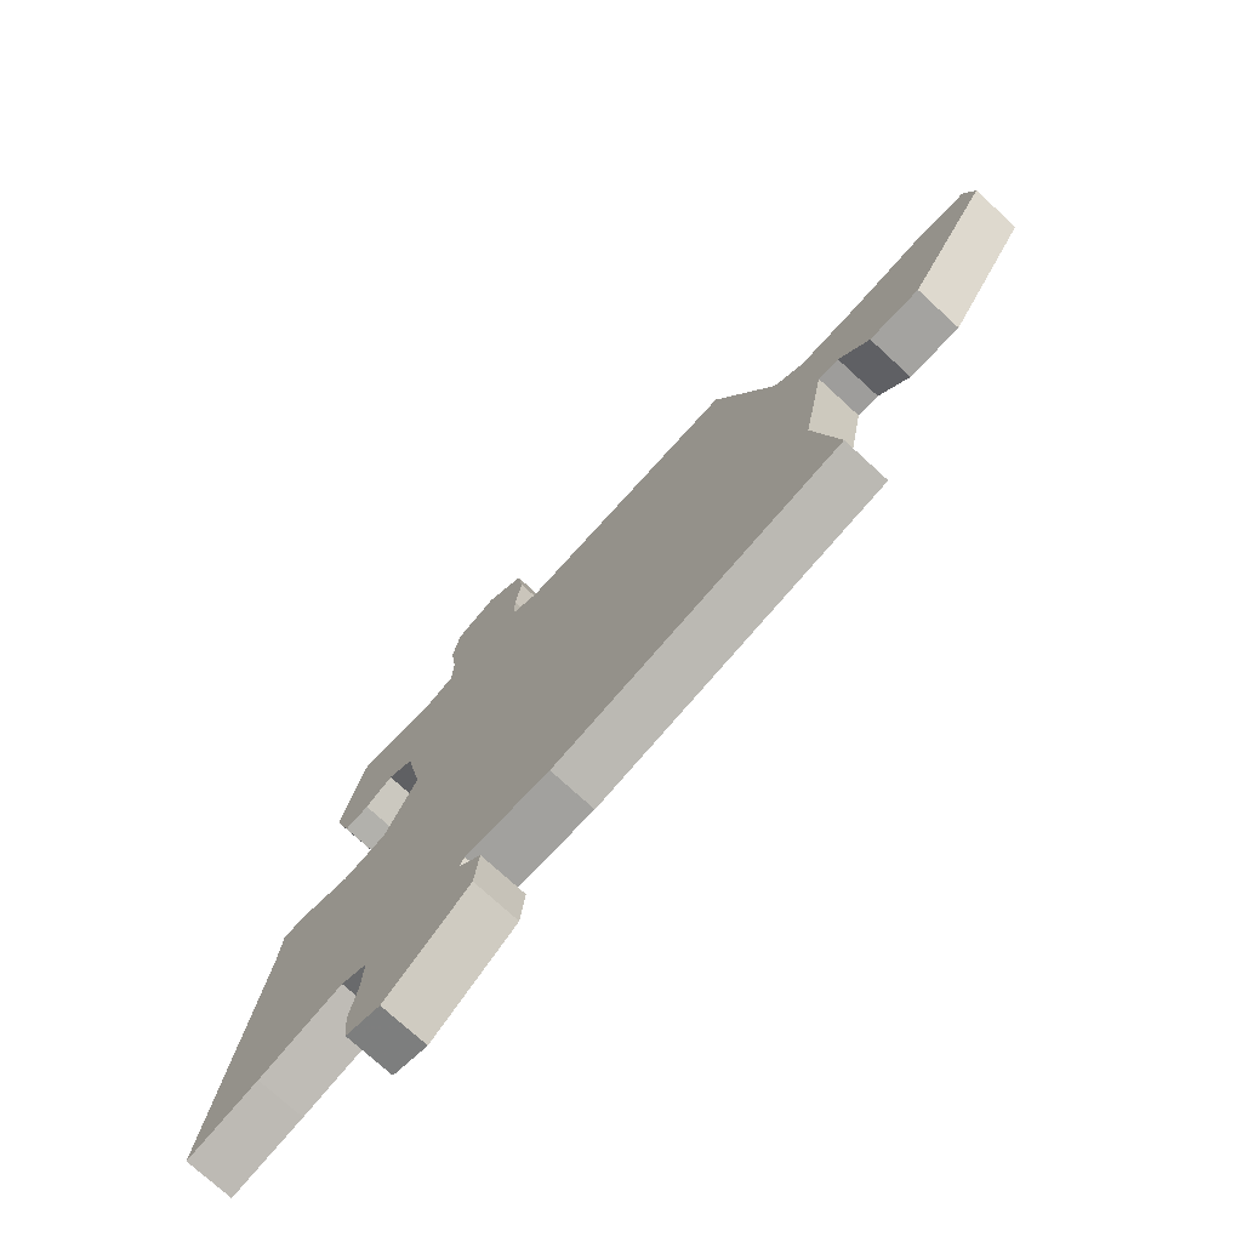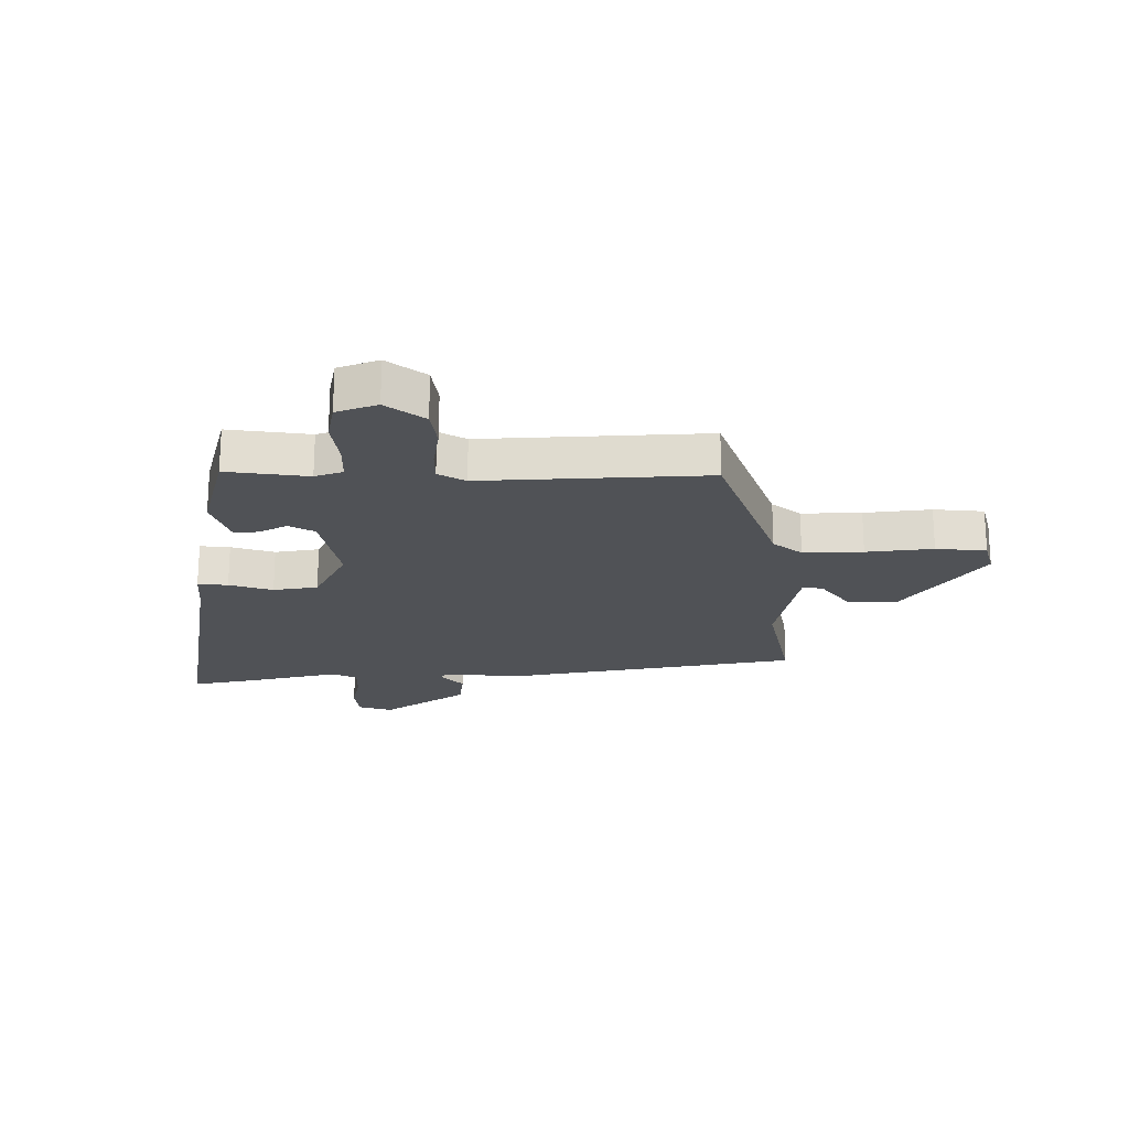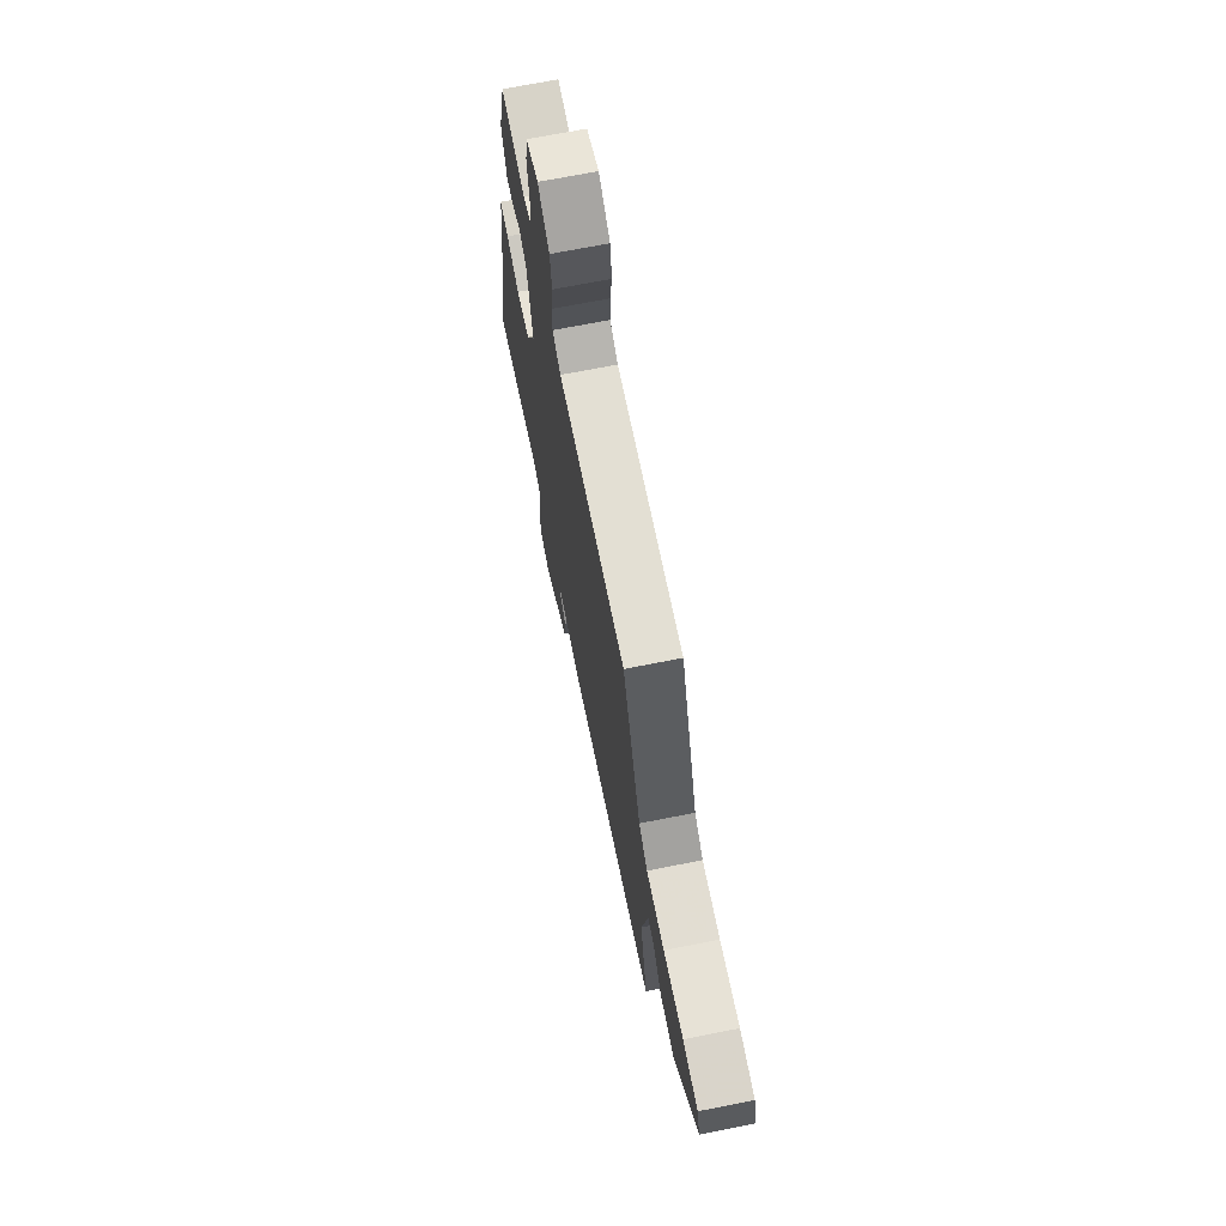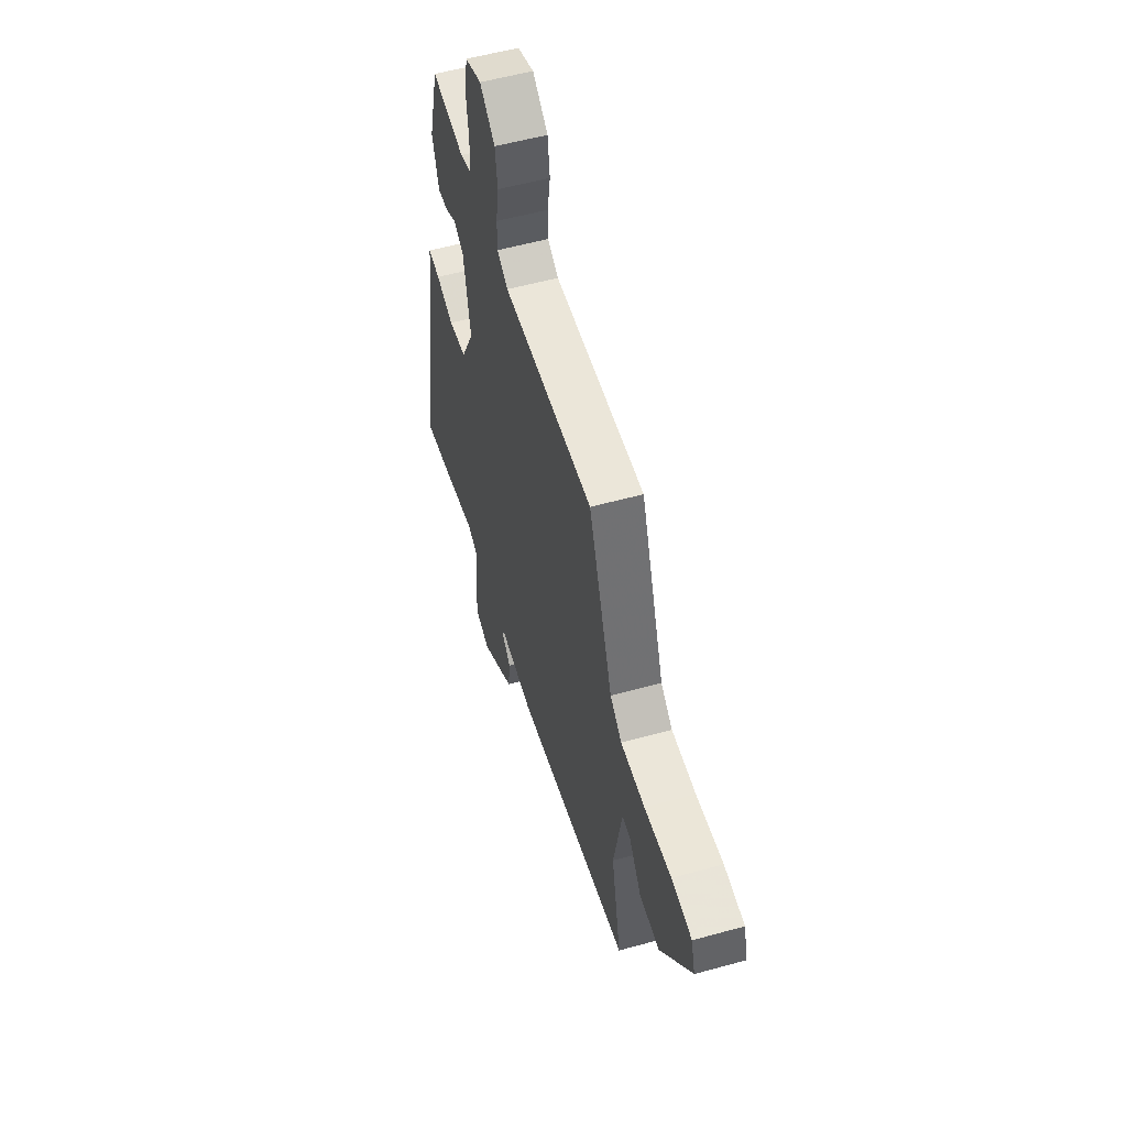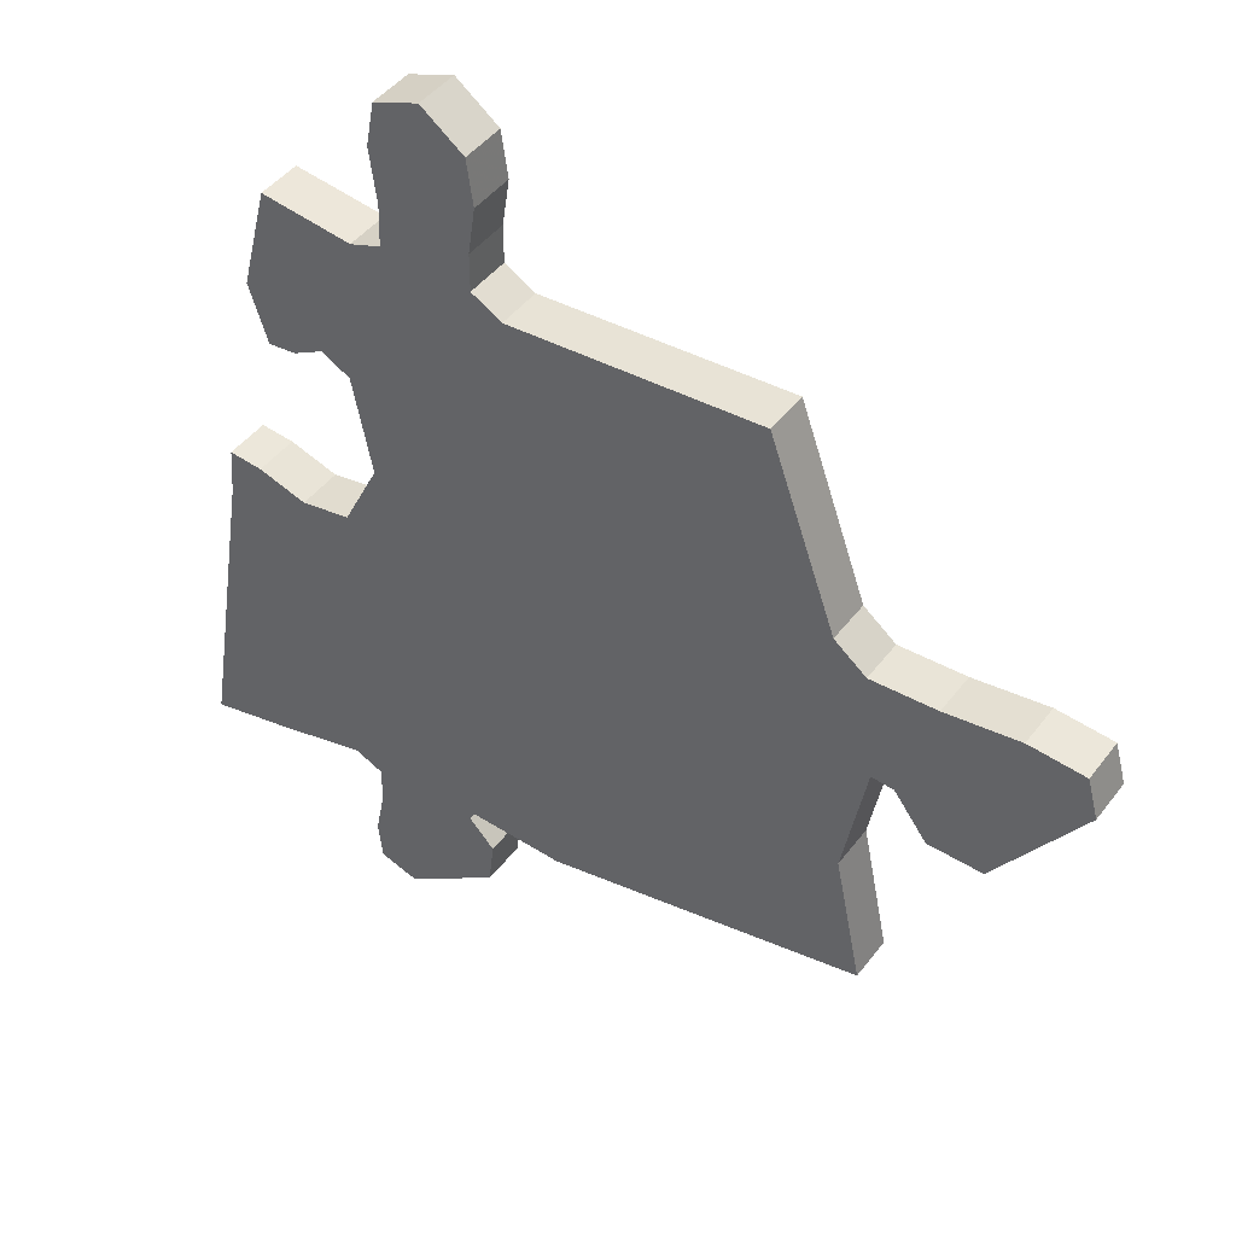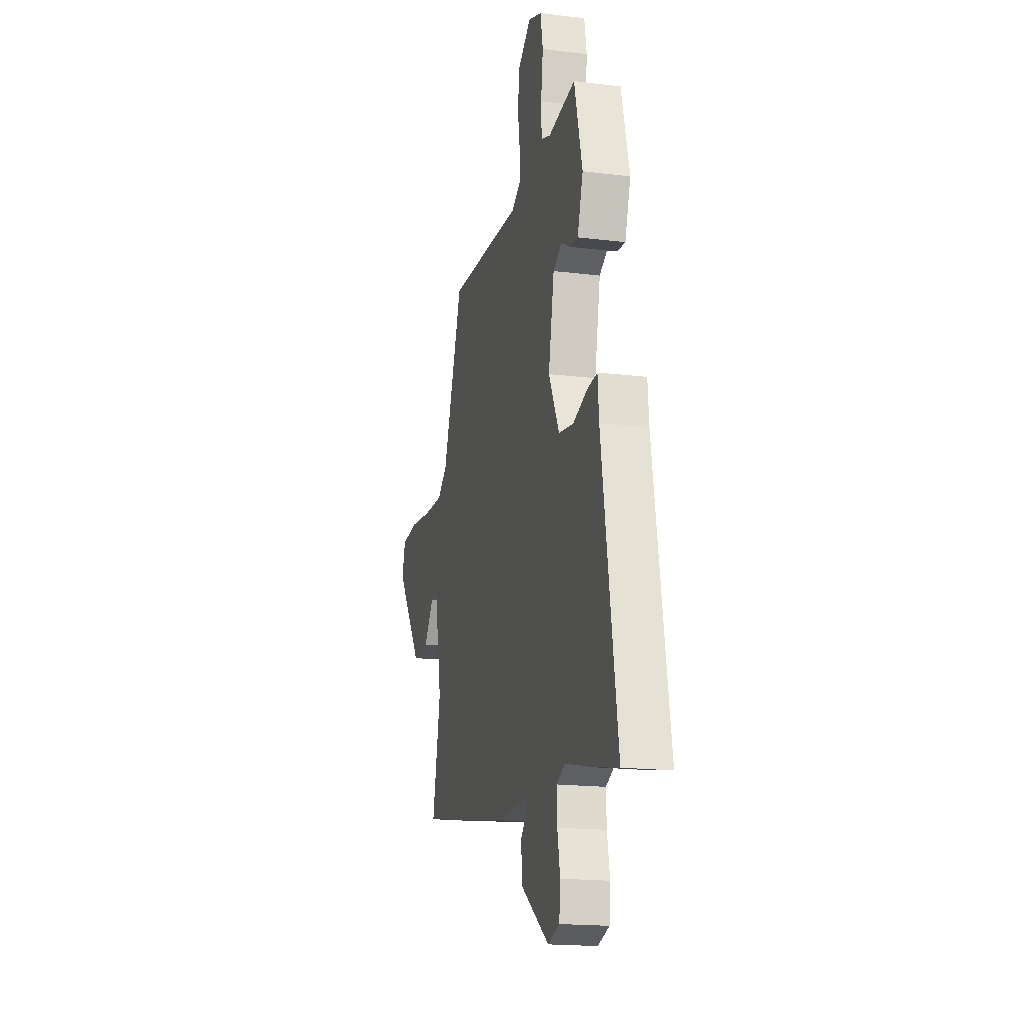
<metadata>
{"format":"obj","ext":"obj","renderer":"f3d","projection":"perspective","resolution":1024,"background":"white","views":[{"elev":-74.6,"azim":47.4,"up":"+Z"},{"elev":-20.8,"azim":0.1,"up":"+Y"},{"elev":69.9,"azim":78.8,"up":"+Z"},{"elev":55.5,"azim":73.8,"up":"+Z"},{"elev":44.8,"azim":34.6,"up":"+Z"},{"elev":-17.8,"azim":-103.7,"up":"+Z"}]}
</metadata>
<code>
v 0.349 0.07 0.512
v 0.452 0.07 0.225
v 0.502 0.07 0.185
v 0.605 0.07 0.188
v 0.72 0.07 0.202
v 0.807 0.07 0.194
v 0.824 0.07 0.132
v 0.69 0.07 -0.057
v 0.605 0.07 -0.054
v 0.554 0.07 0.014
v 0.519 0.07 0.017
v 0.483 0.07 -0.174
v 0.525 0.07 -0.378
v 0.027 0.07 -0.472
v -0.12 0.07 -0.464
v -0.128 0.07 -0.479
v -0.089 0.07 -0.521
v -0.097 0.07 -0.591
v -0.242 0.07 -0.692
v -0.302 0.07 -0.673
v -0.308 0.07 -0.613
v -0.294 0.07 -0.541
v -0.292 0.07 -0.481
v -0.336 0.07 -0.461
v -0.481 0.07 -0.496
v -0.605 0.07 -0.522
v -0.526 0.07 -0.038
v -0.52 0.07 0.037
v -0.468 0.07 0.032
v -0.393 0.07 0.008
v -0.316 0.07 0.021
v -0.261 0.07 0.131
v -0.291 0.07 0.281
v -0.335 0.07 0.306
v -0.383 0.07 0.28
v -0.426 0.07 0.276
v -0.455 0.07 0.365
v -0.413 0.07 0.528
v -0.272 0.07 0.509
v -0.224 0.07 0.526
v -0.222 0.07 0.591
v -0.233 0.07 0.674
v -0.22 0.07 0.743
v -0.15 0.07 0.769
v -0.084 0.07 0.719
v -0.074 0.07 0.649
v -0.085 0.07 0.576
v -0.085 0.07 0.518
v -0.038 0.07 0.491
v 0.349 0 0.512
v 0.452 0 0.225
v 0.502 0 0.185
v 0.605 0 0.188
v 0.72 0 0.202
v 0.807 0 0.194
v 0.824 0 0.132
v 0.69 0 -0.057
v 0.605 0 -0.054
v 0.554 0 0.014
v 0.519 0 0.017
v 0.483 0 -0.174
v 0.525 0 -0.378
v 0.027 0 -0.472
v -0.12 0 -0.464
v -0.128 0 -0.479
v -0.089 0 -0.521
v -0.097 0 -0.591
v -0.242 0 -0.692
v -0.302 0 -0.673
v -0.308 0 -0.613
v -0.294 0 -0.541
v -0.292 0 -0.481
v -0.336 0 -0.461
v -0.481 0 -0.496
v -0.605 0 -0.522
v -0.526 0 -0.038
v -0.52 0 0.037
v -0.468 0 0.032
v -0.393 0 0.008
v -0.316 0 0.021
v -0.261 0 0.131
v -0.291 0 0.281
v -0.335 0 0.306
v -0.383 0 0.28
v -0.426 0 0.276
v -0.455 0 0.365
v -0.413 0 0.528
v -0.272 0 0.509
v -0.224 0 0.526
v -0.222 0 0.591
v -0.233 0 0.674
v -0.22 0 0.743
v -0.15 0 0.769
v -0.084 0 0.719
v -0.074 0 0.649
v -0.085 0 0.576
v -0.085 0 0.518
v -0.038 0 0.491
f 44 45 46 47
f 44 47 48
f 41 42 43 44
f 40 41 44 48
f 39 40 48 49
f 37 38 39
f 34 35 36 37
f 34 37 39 49
f 27 28 29 30
f 27 30 31
f 24 25 26 27
f 23 24 27 31
f 19 20 21 22
f 19 22 23
f 16 17 18 19
f 15 16 19 23
f 12 13 14 15
f 11 12 15 23
f 7 8 9 10
f 7 10 11
f 4 5 6 7
f 3 4 7 11
f 2 3 11 23
f 33 34 49 1
f 2 23 31 32
f 1 2 32 33
f 96 95 94 93
f 97 96 93
f 93 92 91 90
f 97 93 90 89
f 98 97 89 88
f 88 87 86
f 86 85 84 83
f 98 88 86 83
f 79 78 77 76
f 80 79 76
f 76 75 74 73
f 80 76 73 72
f 71 70 69 68
f 72 71 68
f 68 67 66 65
f 72 68 65 64
f 64 63 62 61
f 72 64 61 60
f 59 58 57 56
f 60 59 56
f 56 55 54 53
f 60 56 53 52
f 72 60 52 51
f 50 98 83 82
f 81 80 72 51
f 82 81 51 50
f 1 50 51 2
f 2 51 52 3
f 3 52 53 4
f 4 53 54 5
f 5 54 55 6
f 6 55 56 7
f 7 56 57 8
f 8 57 58 9
f 9 58 59 10
f 10 59 60 11
f 11 60 61 12
f 12 61 62 13
f 13 62 63 14
f 14 63 64 15
f 15 64 65 16
f 16 65 66 17
f 17 66 67 18
f 18 67 68 19
f 19 68 69 20
f 20 69 70 21
f 21 70 71 22
f 22 71 72 23
f 23 72 73 24
f 24 73 74 25
f 25 74 75 26
f 26 75 76 27
f 27 76 77 28
f 28 77 78 29
f 29 78 79 30
f 30 79 80 31
f 31 80 81 32
f 32 81 82 33
f 33 82 83 34
f 34 83 84 35
f 35 84 85 36
f 36 85 86 37
f 37 86 87 38
f 38 87 88 39
f 39 88 89 40
f 40 89 90 41
f 41 90 91 42
f 42 91 92 43
f 43 92 93 44
f 44 93 94 45
f 45 94 95 46
f 46 95 96 47
f 47 96 97 48
f 48 97 98 49
f 49 98 50 1

</code>
